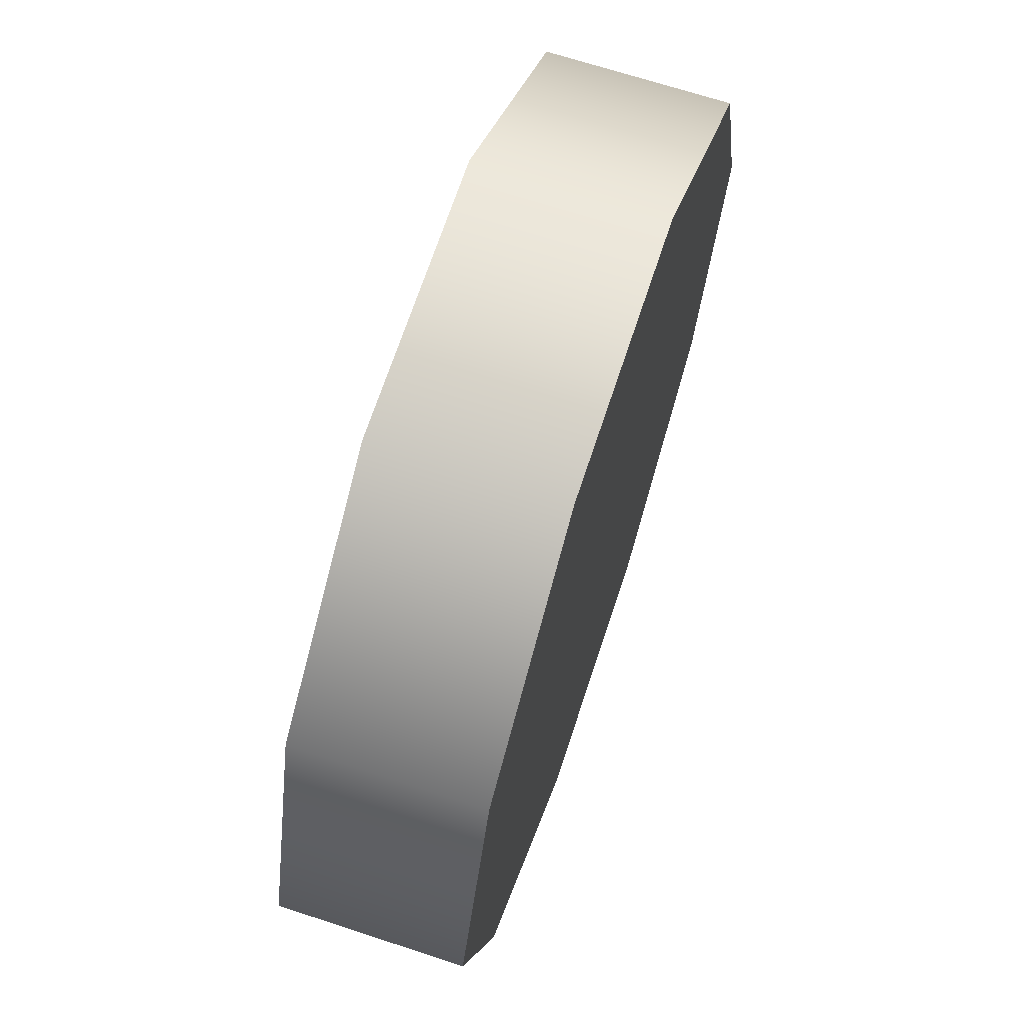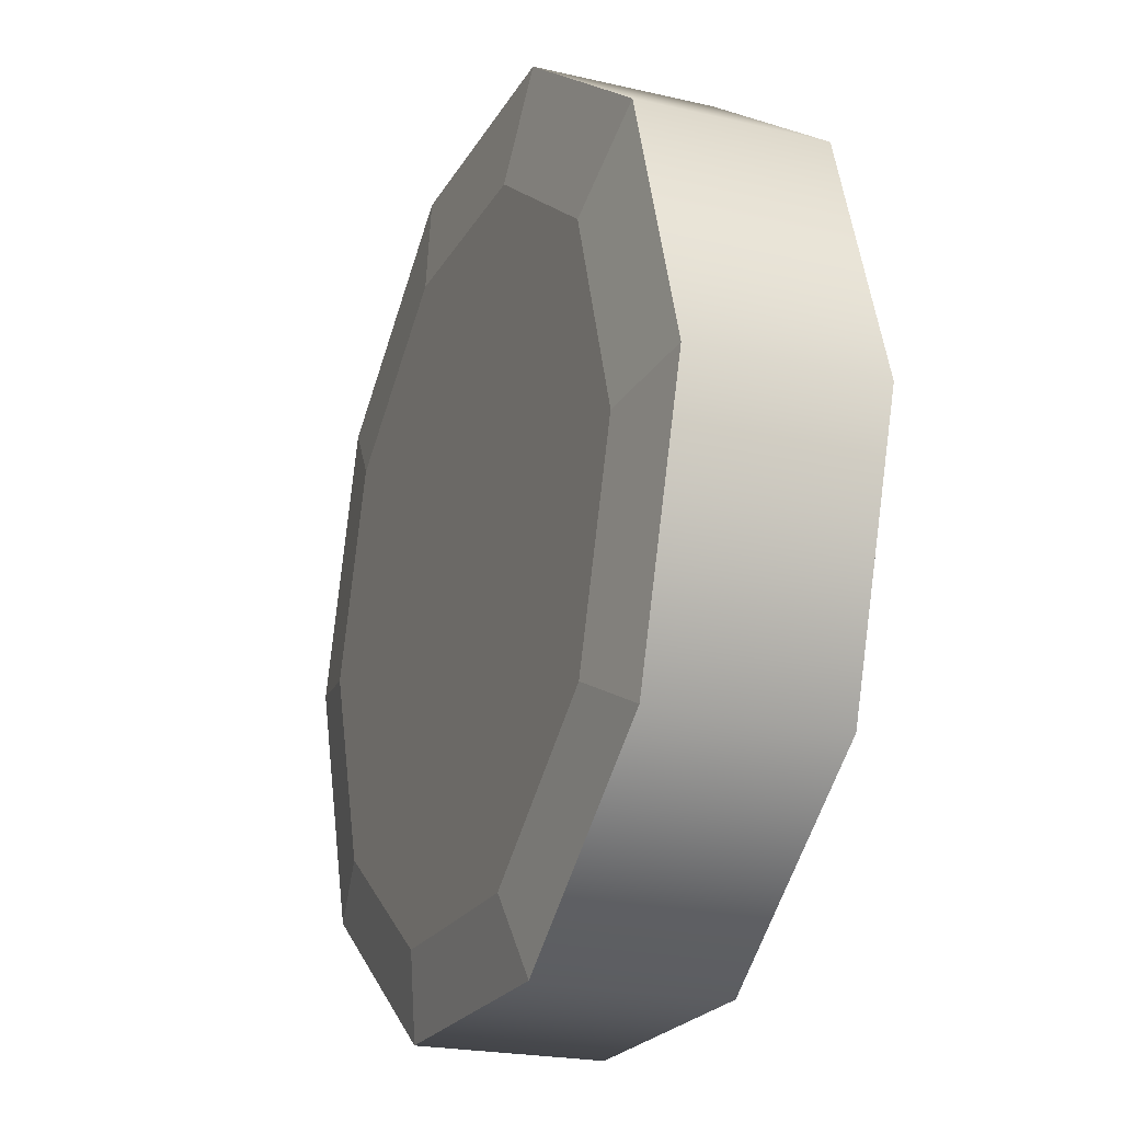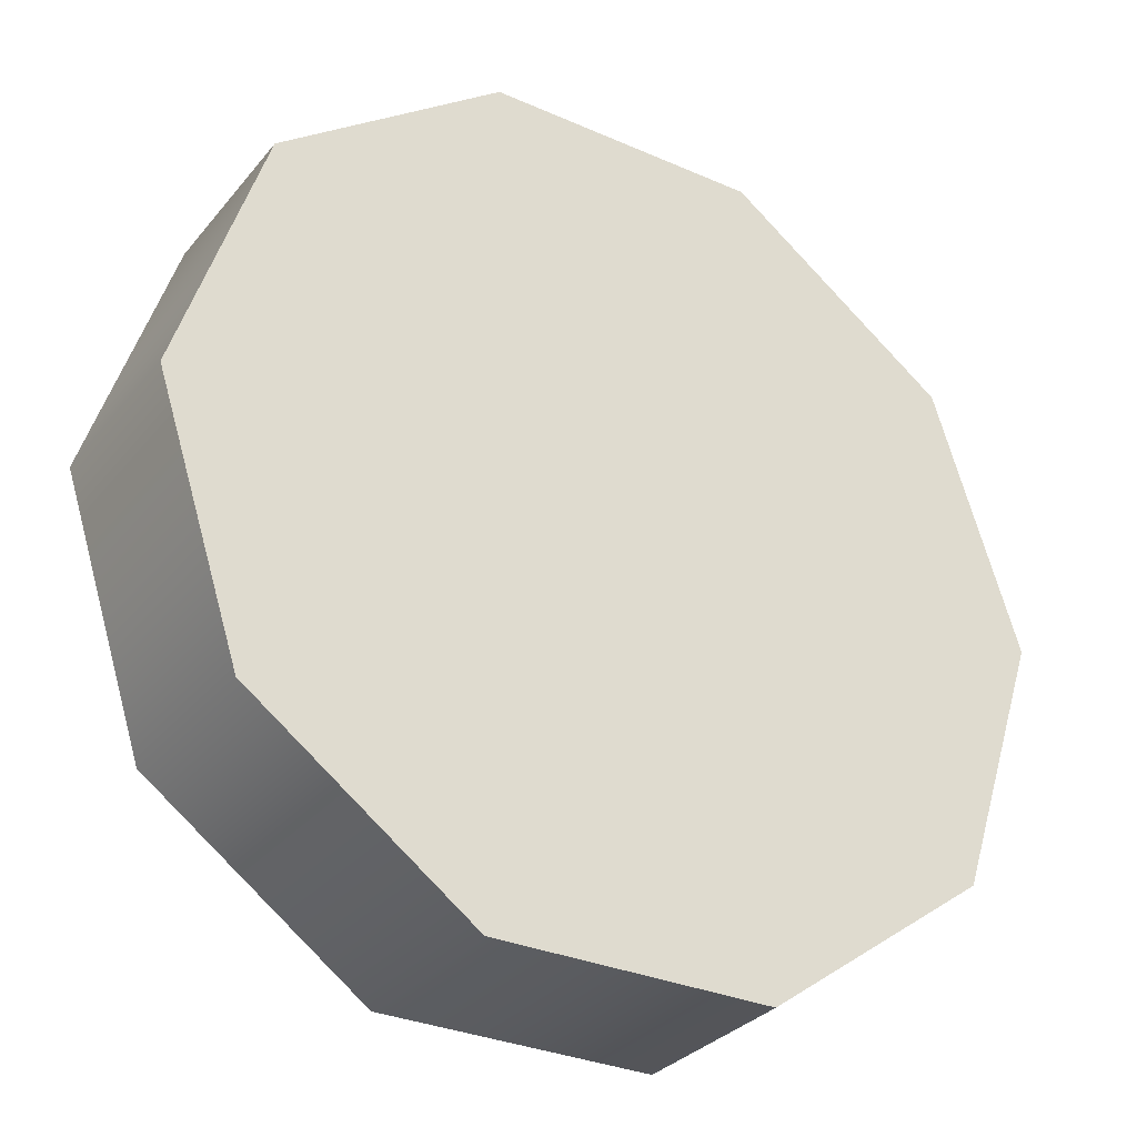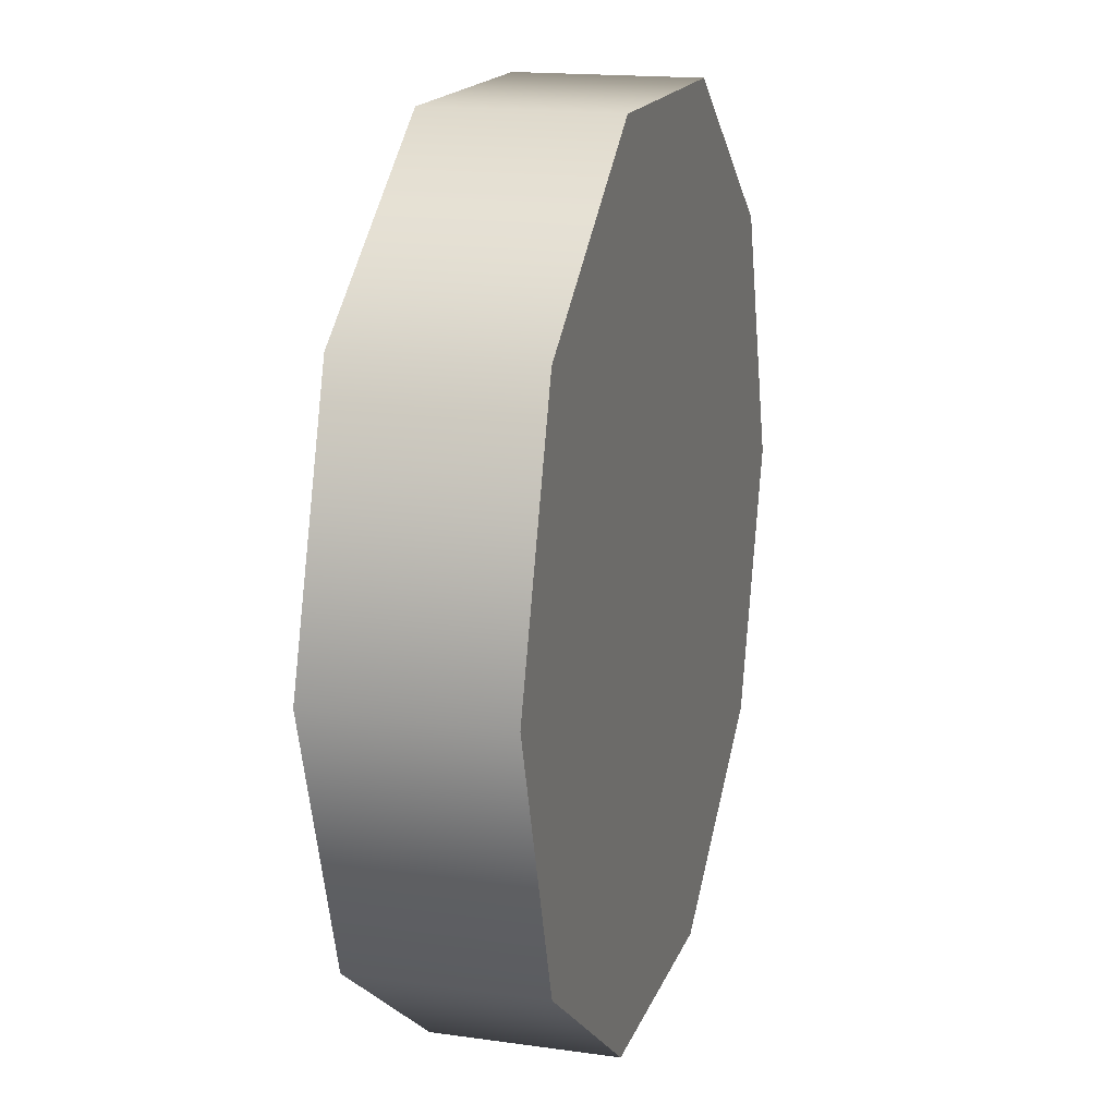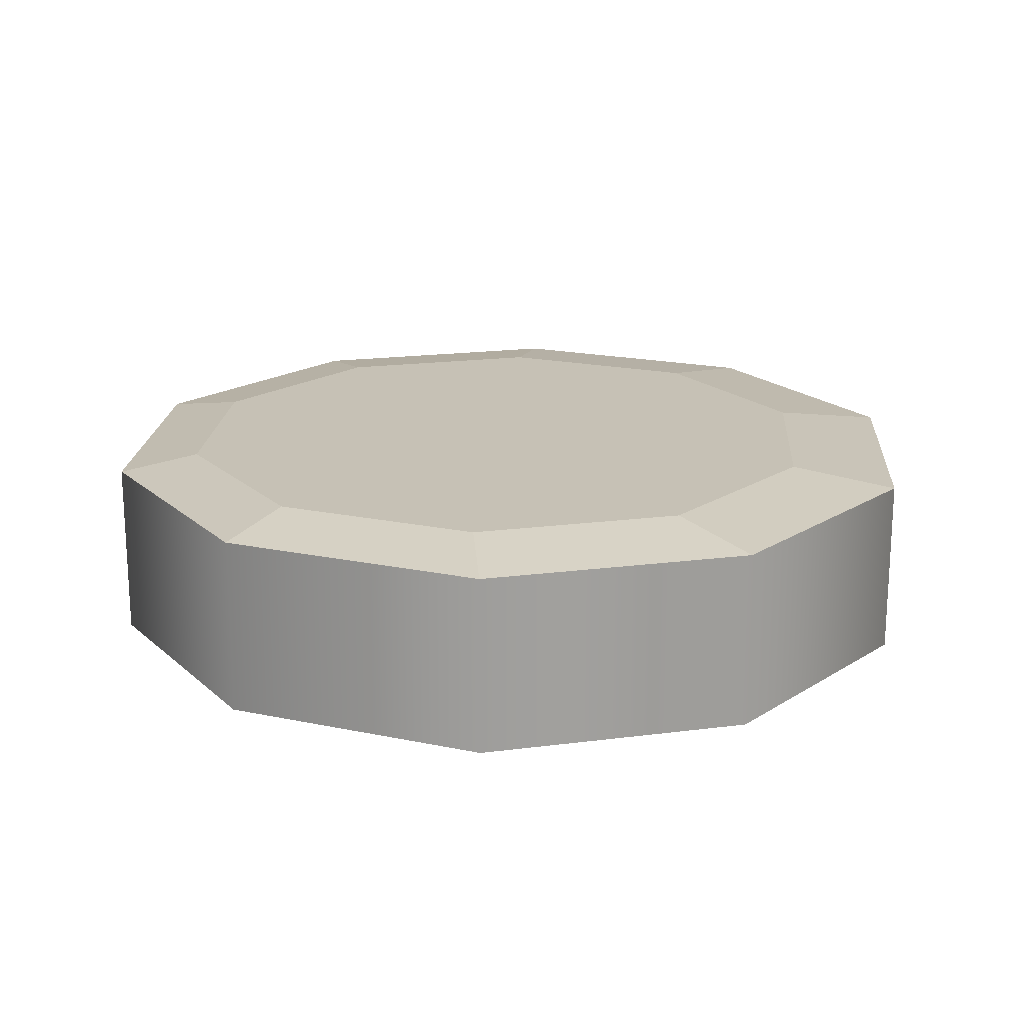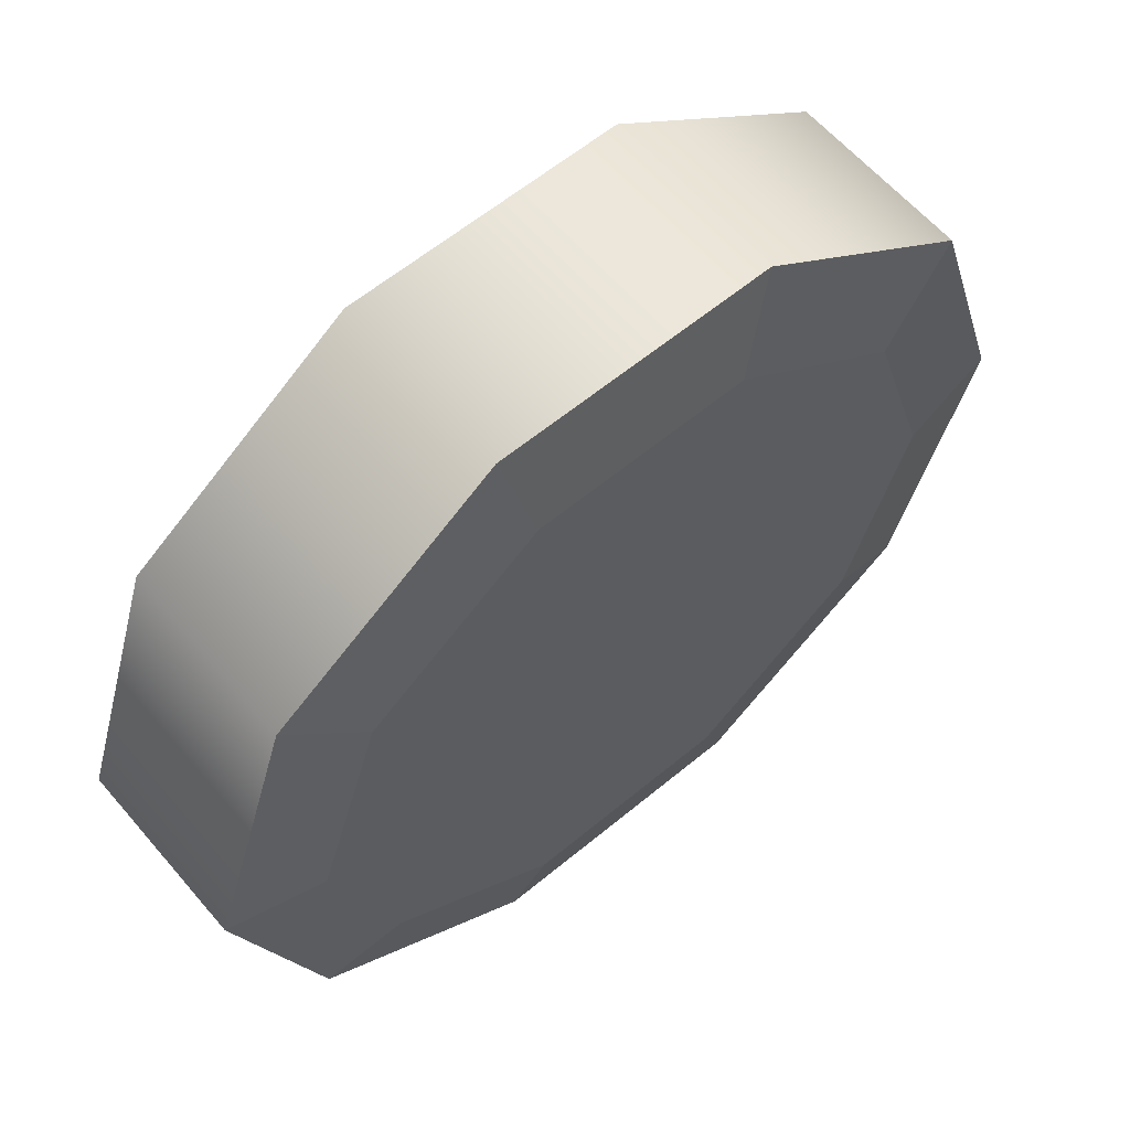
<metadata>
{"format":"obj","ext":"obj","renderer":"f3d","projection":"perspective","resolution":1024,"background":"white","views":[{"elev":68.4,"azim":-71.8,"up":"+Z"},{"elev":-21.9,"azim":-112.2,"up":"+Z"},{"elev":-31.1,"azim":-32.1,"up":"+Z"},{"elev":16.6,"azim":-74.0,"up":"+Z"},{"elev":18.8,"azim":-122.0,"up":"+Y"},{"elev":60.6,"azim":139.7,"up":"+Z"}]}
</metadata>
<code>
o EarthMine
g EarthMine
v -0.7252 -0.025 0.02762
v -0.7252 0.275 0.02762
v -0.5852 -0.025 0.4587
v -0.5852 0.275 0.4587
v -0.2184 -0.025 0.7252
v -0.2184 0.275 0.7252
v 0.2349 -0.025 0.7252
v 0.2349 0.275 0.7252
v 0.6016 -0.025 0.4587
v 0.6016 0.275 0.4587
v 0.7417 -0.025 0.02762
v 0.7417 0.275 0.02762
v 0.6016 -0.025 -0.4035
v 0.6016 0.275 -0.4035
v 0.2349 -0.025 -0.67
v 0.2349 0.275 -0.67
v -0.2184 -0.025 -0.67
v -0.2184 0.275 -0.67
v -0.5852 -0.025 -0.4035
v -0.5852 0.275 -0.4035
v 0.008244 -0.025 0.02762
v -0.5581 0.2989 0.002964
v 0.01327 0.2989 0.002963
v -0.449 0.2989 0.3388
v -0.1633 0.2989 0.5464
v 0.1898 0.2989 0.5464
v 0.4755 0.2989 0.3388
v 0.5847 0.2989 0.002962
v 0.4755 0.2989 -0.3329
v 0.1898 0.2989 -0.5405
v -0.1633 0.2989 -0.5405
v -0.449 0.2989 -0.3329
f 1 21 3
f 3 21 5
f 5 21 7
f 7 21 9
f 9 21 11
f 11 21 13
f 13 21 15
f 15 21 17
f 17 21 19
f 19 21 1
f 24 23 22
f 25 23 24
f 26 23 25
f 27 23 26
f 28 23 27
f 29 23 28
f 30 23 29
f 31 23 30
f 32 23 31
f 22 23 32
f 4 2 1
f 1 3 4
f 6 4 3
f 3 5 6
f 8 6 5
f 5 7 8
f 10 8 7
f 7 9 10
f 12 10 9
f 9 11 12
f 14 12 11
f 11 13 14
f 16 14 13
f 13 15 16
f 18 16 15
f 15 17 18
f 20 18 17
f 17 19 20
f 2 20 19
f 19 1 2
f 27 10 12
f 12 28 27
f 28 12 14
f 14 29 28
f 26 8 10
f 10 27 26
f 25 6 8
f 8 26 25
f 24 4 6
f 6 25 24
f 22 2 4
f 4 24 22
f 32 20 2
f 2 22 32
f 31 18 20
f 20 32 31
f 30 16 18
f 18 31 30
f 29 14 16
f 16 30 29

</code>
